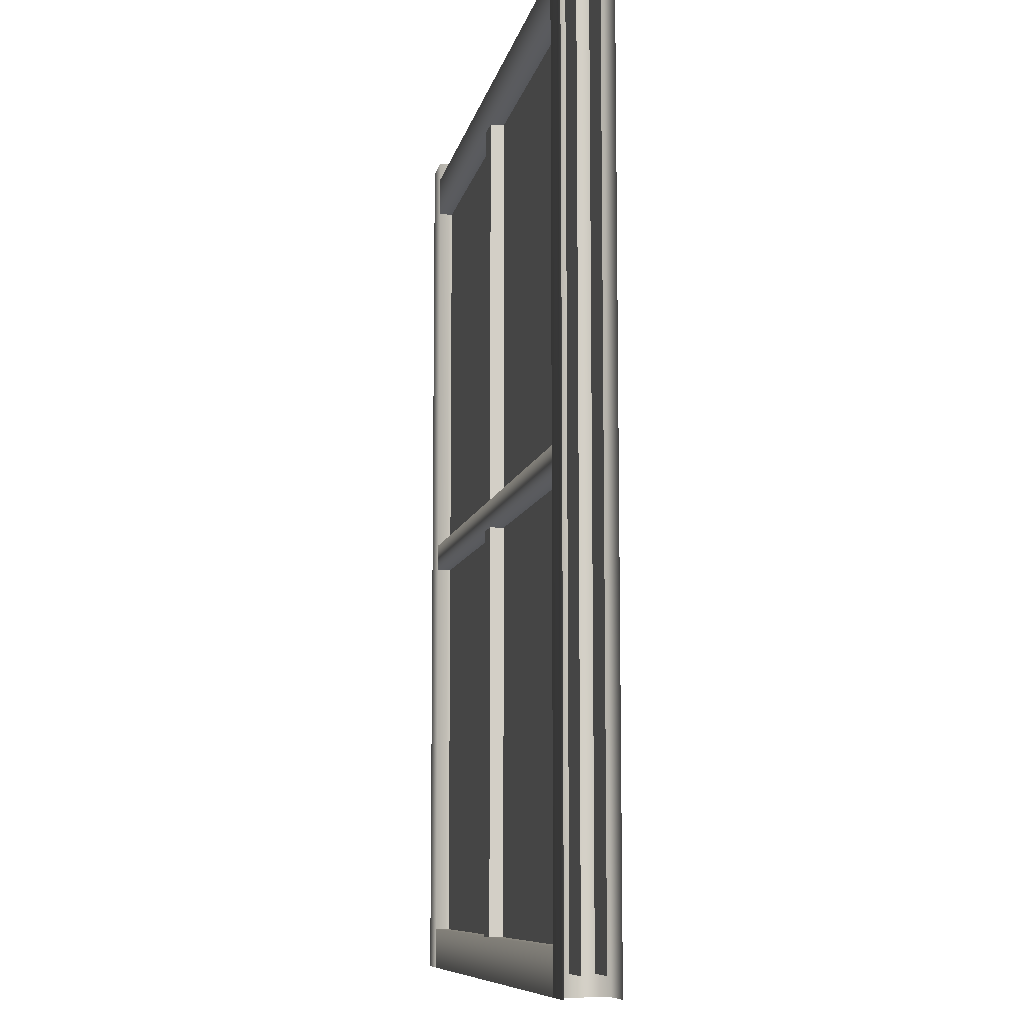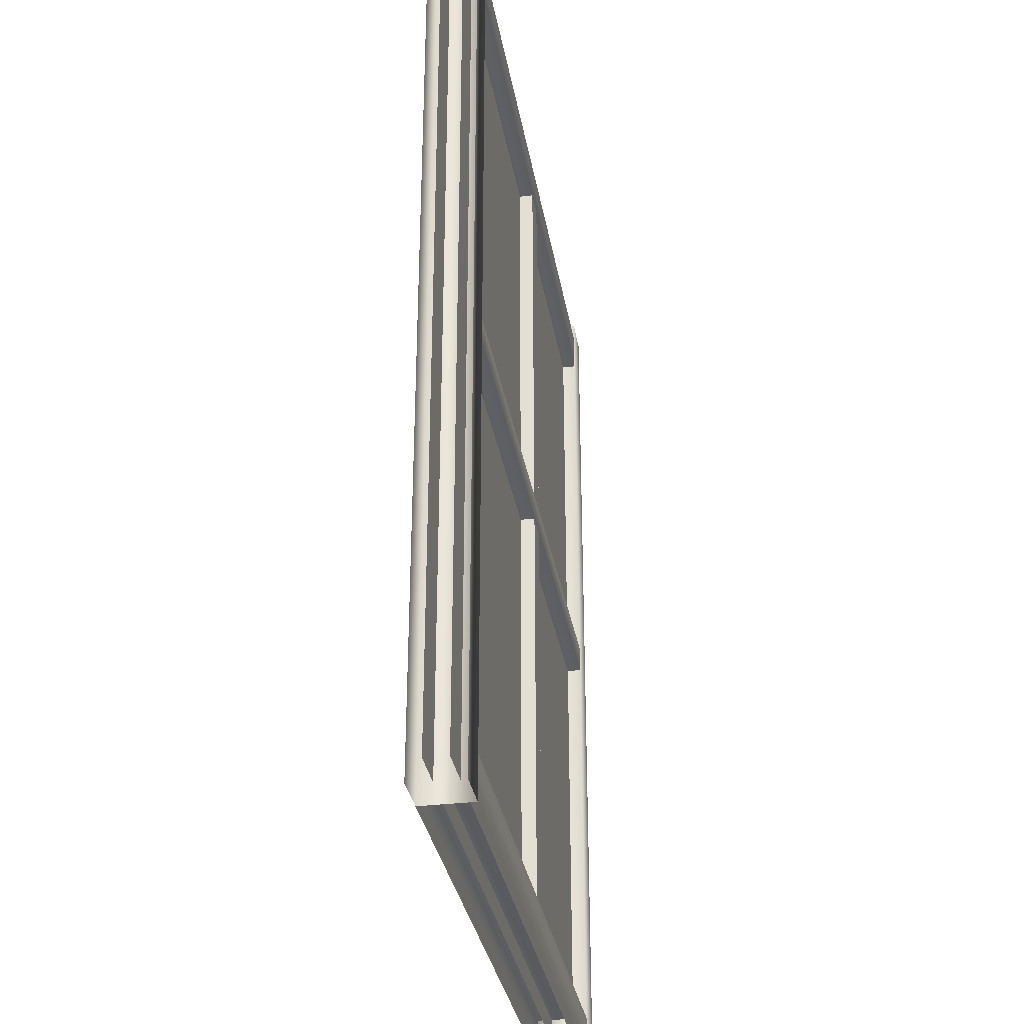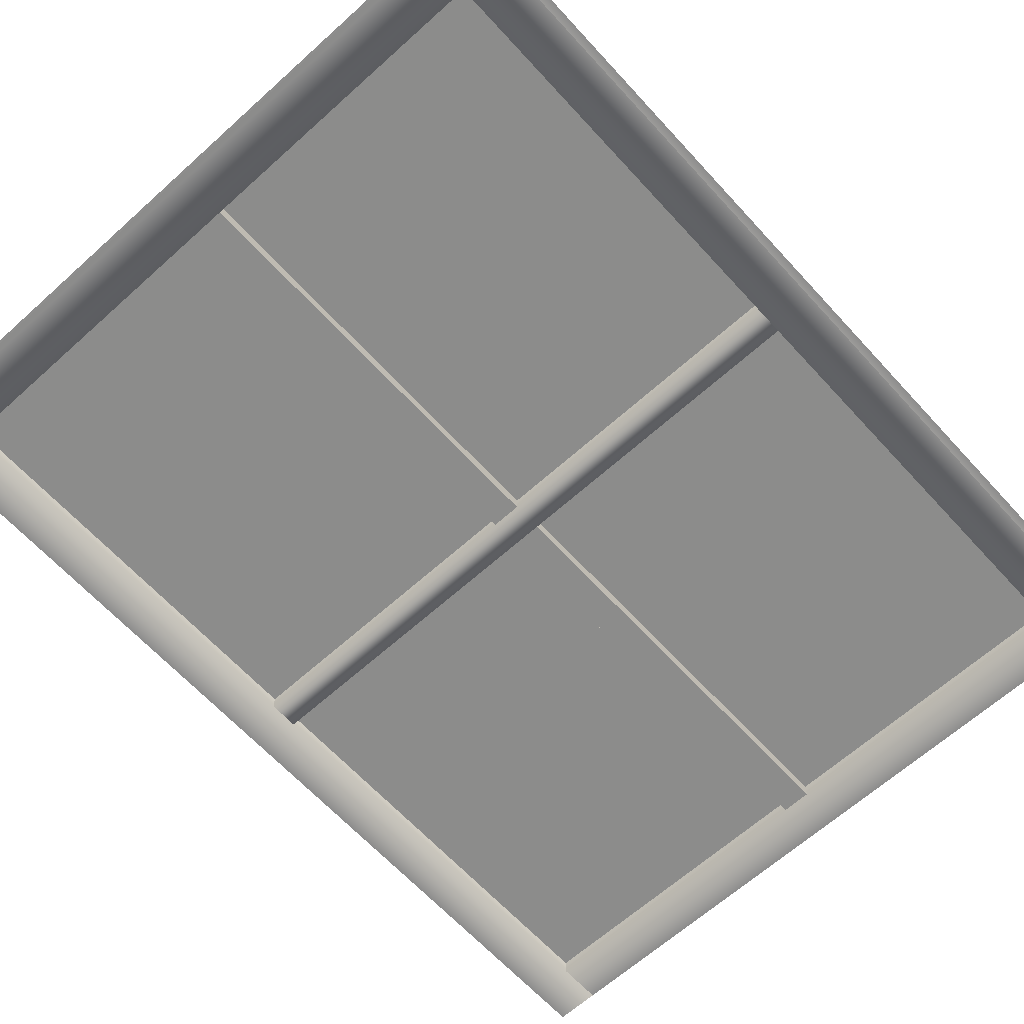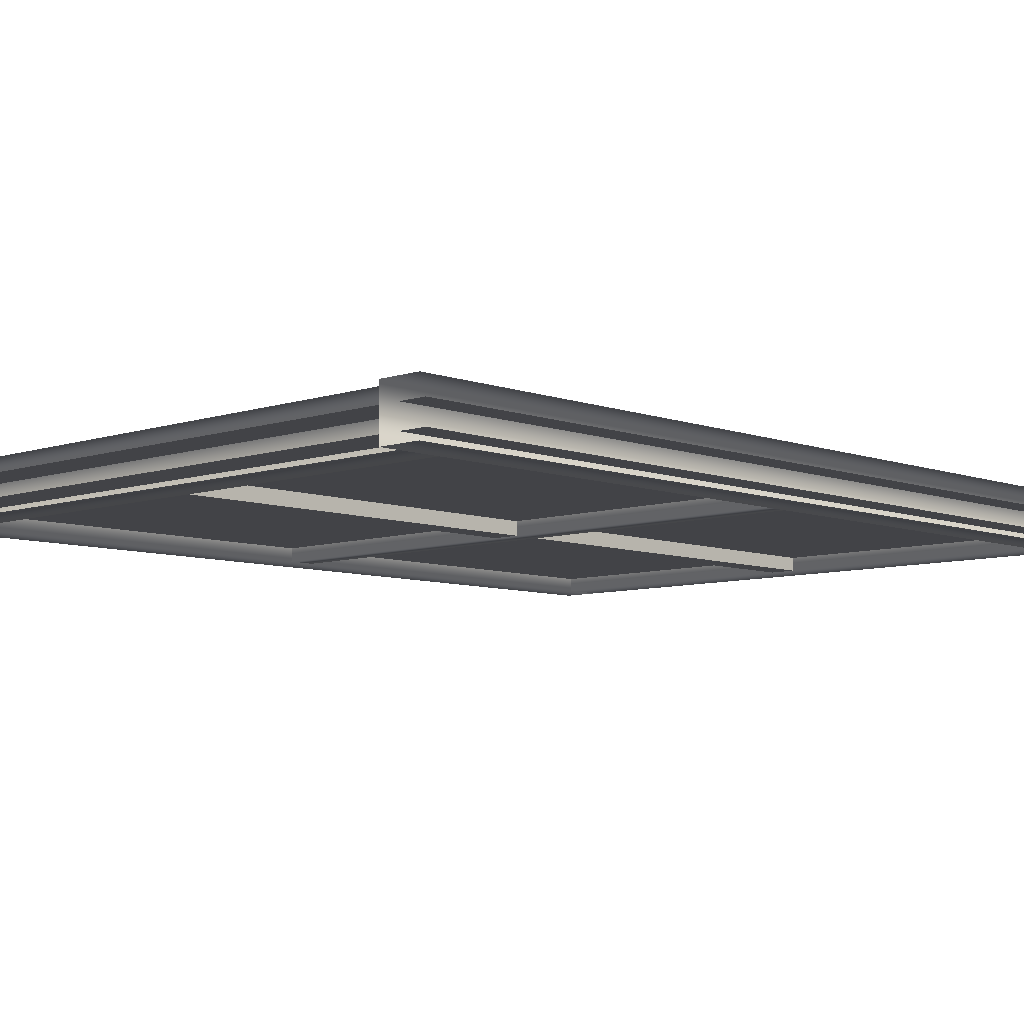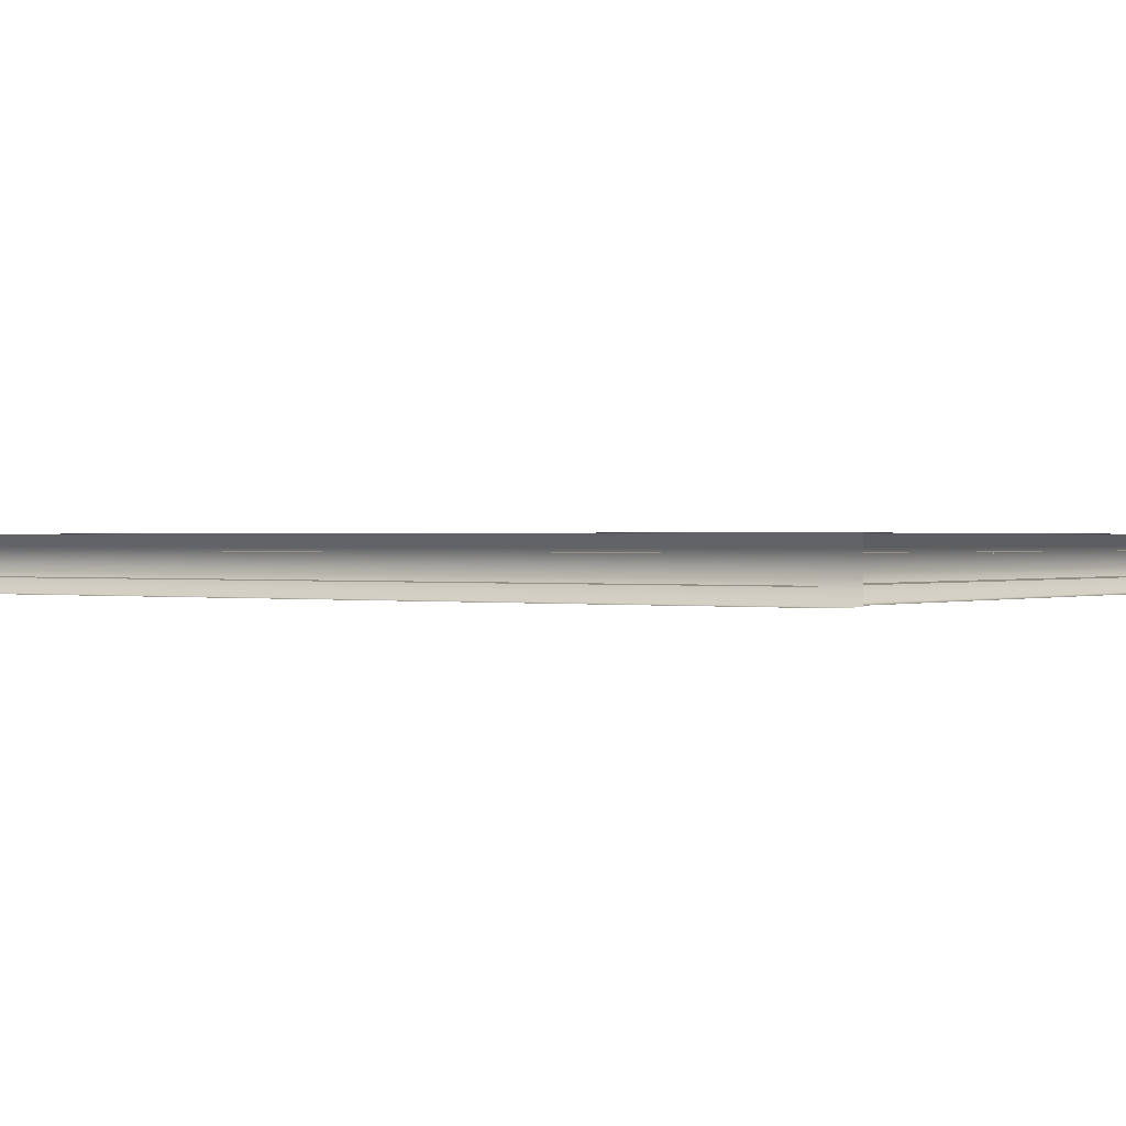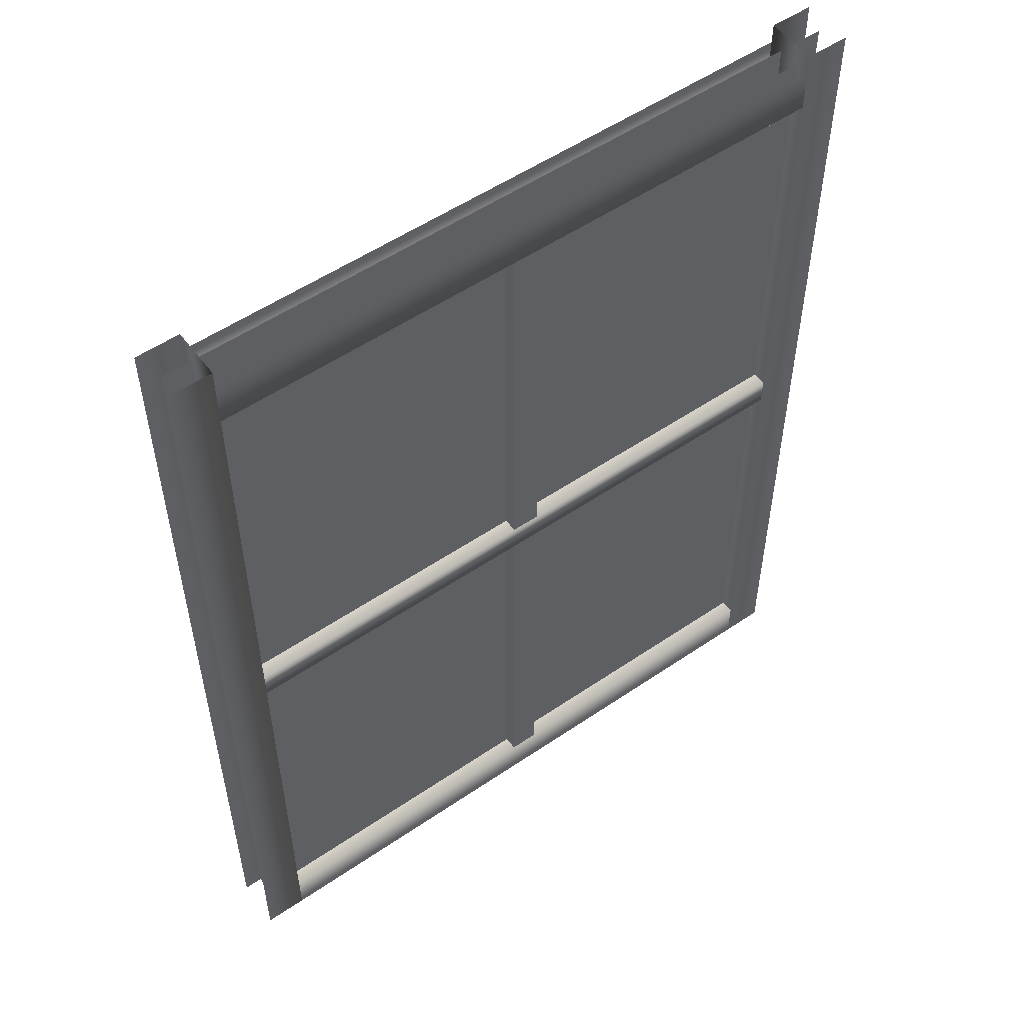
<metadata>
{"format":"obj","ext":"obj","renderer":"f3d","projection":"perspective","resolution":1024,"background":"white","views":[{"elev":-9.2,"azim":-101.1,"up":"+Z"},{"elev":-32.4,"azim":-80.4,"up":"+Z"},{"elev":-64.1,"azim":42.3,"up":"+Y"},{"elev":-7.5,"azim":43.7,"up":"+Y"},{"elev":0.5,"azim":-54.7,"up":"+Y"},{"elev":53.9,"azim":144.0,"up":"+Z"}]}
</metadata>
<code>
g NuclearCity_FinkHouse_glass007
v -0.7536 -0.02415 0.9694
v 0.7536 -0.02415 0.9694
v 0.7536 -0.02415 -0.9694
v -0.7536 -0.02415 -0.9694
v -0.7536 0.02415 0.9694
v 0.7536 0.02415 -0.9694
v 0.7536 0.02415 0.9694
v -0.7536 0.02415 -0.9694
v -0.7484 -0.05442 1.012
v -0.6568 -0.05442 1.012
v -0.6568 -0.05442 -1.012
v -0.7484 -0.05442 -1.012
v 0.6918 -0.05442 0.021
v 0.6918 -0.05442 -0.04016
v -0.6568 -0.05442 -0.04016
v -0.6568 -0.05442 0.021
v 0.6918 -0.05442 1.012
v 0.7834 -0.05442 1.012
v 0.7834 -0.05442 -1.012
v 0.6918 -0.05442 -1.012
v -0.01305 -0.05442 0.8778
v 0.04805 -0.05442 0.8778
v 0.04806 -0.05442 0.021
v -0.01305 -0.05442 0.021
v -0.01305 -0.05442 -0.04016
v 0.04806 -0.05442 -0.04016
v 0.04805 -0.05442 -0.9206
v -0.01305 -0.05442 -0.9206
v 0.6918 -0.05442 0.9694
v 0.6918 -0.05442 0.8778
v -0.6568 -0.05442 0.8778
v -0.6568 -0.05442 0.9694
v 0.6918 -0.05442 -0.9206
v 0.6918 -0.05442 -1.012
v -0.6568 -0.05442 -1.012
v -0.6568 -0.05442 -0.9206
v 0.7834 0.05442 1.012
v 0.6918 0.05442 1.012
v 0.6918 0.05442 -1.012
v 0.7834 0.05442 -1.012
v -0.6568 0.05442 0.021
v -0.6568 0.05442 -0.04016
v 0.6918 0.05442 -0.04016
v 0.6918 0.05442 0.021
v -0.6568 0.05442 1.012
v -0.7484 0.05442 1.012
v -0.7484 0.05442 -1.012
v -0.6568 0.05442 -1.012
v 0.04805 0.05442 0.8778
v -0.01305 0.05442 0.8778
v -0.01305 0.05442 0.021
v 0.04805 0.05442 0.021
v 0.04805 0.05442 -0.04016
v -0.01305 0.05442 -0.04016
v -0.01305 0.05442 -0.9206
v 0.04805 0.05442 -0.9206
v -0.6568 0.05442 0.9694
v -0.6568 0.05442 0.8778
v 0.6918 0.05442 0.8778
v 0.6918 0.05442 0.9694
v -0.6568 0.05442 -0.9206
v -0.6568 0.05442 -1.012
v 0.6918 0.05442 -1.012
v 0.6918 0.05442 -0.9206
v 0.6918 -0.05442 0.8778
v 0.6918 0.05442 0.8778
v -0.6568 0.05442 0.8778
v -0.6568 -0.05442 0.8778
v 0.6918 -0.05442 -0.9206
v -0.6568 -0.05442 -0.9206
v -0.6568 0.05442 -0.9206
v 0.6918 0.05442 -0.9206
v 0.6918 -0.05442 0.021
v -0.6568 -0.05442 0.021
v -0.6568 0.05442 0.021
v 0.6918 0.05442 0.021
v 0.6918 -0.05442 -0.04016
v 0.6918 0.05442 -0.04016
v -0.6568 0.05442 -0.04016
v -0.6568 -0.05442 -0.04016
v -0.6568 -0.05442 1.012
v -0.6568 0.05442 1.012
v -0.6568 0.05442 -1.012
v -0.6568 -0.05442 -1.012
v 0.6918 -0.05442 1.012
v 0.6918 -0.05442 -1.012
v 0.6918 0.05442 -1.012
v 0.6918 0.05442 1.012
v 0.04805 -0.05442 0.8778
v 0.04806 0.05442 0.8778
v 0.04806 0.05442 -0.9206
v 0.04805 -0.05442 -0.9206
v -0.01305 -0.05442 0.8778
v -0.01305 -0.05442 -0.9206
v -0.01305 0.05442 -0.9206
v -0.01305 0.05442 0.8778
g NuclearCity_FinkHouse_glass007_0
f 3 2 1
f 4 3 1
f 7 6 5
f 6 8 5
f 11 10 9
f 12 11 9
f 15 14 13
f 16 15 13
f 19 18 17
f 20 19 17
f 23 22 21
f 24 23 21
f 27 26 25
f 28 27 25
f 31 30 29
f 32 31 29
f 35 34 33
f 36 35 33
f 39 38 37
f 40 39 37
f 43 42 41
f 44 43 41
f 47 46 45
f 48 47 45
f 51 50 49
f 52 51 49
f 55 54 53
f 56 55 53
f 59 58 57
f 60 59 57
f 63 62 61
f 64 63 61
f 67 66 65
f 68 67 65
f 71 70 69
f 72 71 69
f 75 74 73
f 76 75 73
f 79 78 77
f 80 79 77
f 83 82 81
f 84 83 81
f 87 86 85
f 88 87 85
f 91 90 89
f 92 91 89
f 95 94 93
f 96 95 93

</code>
